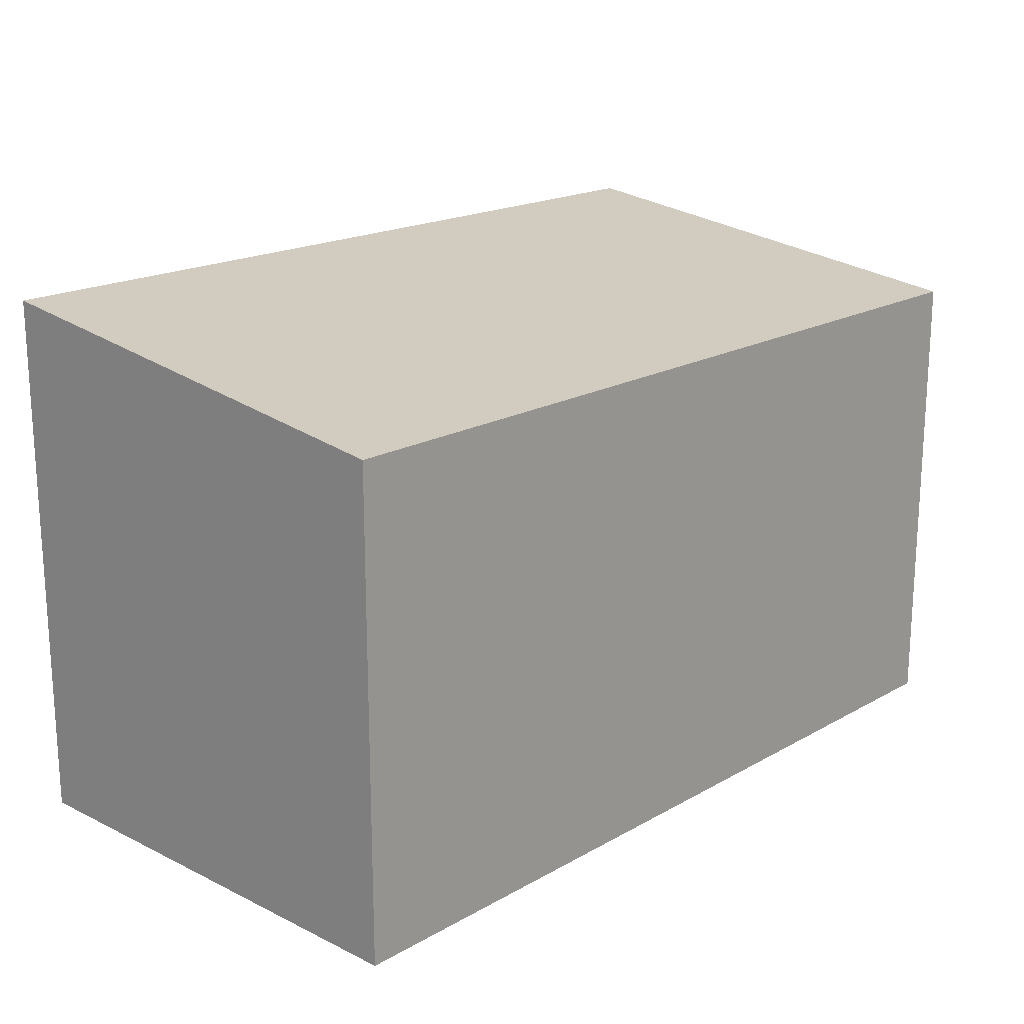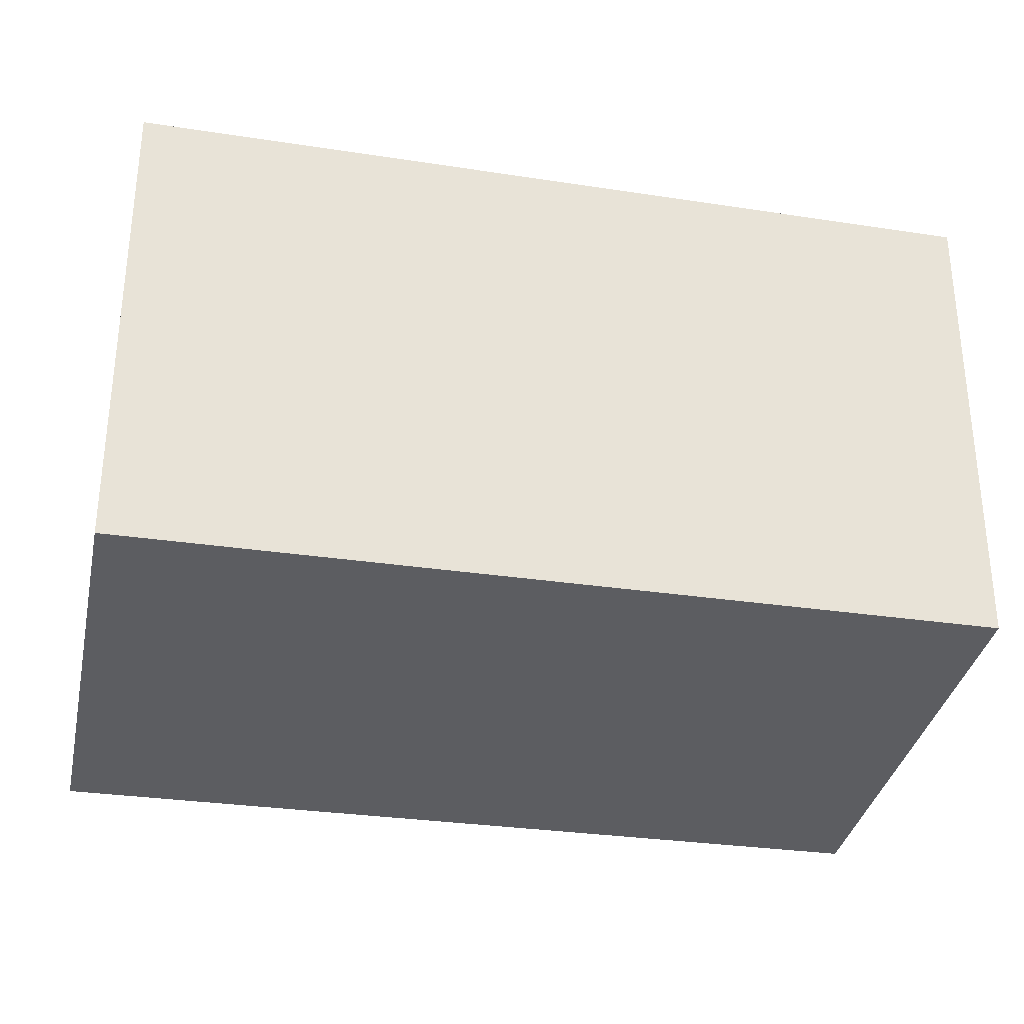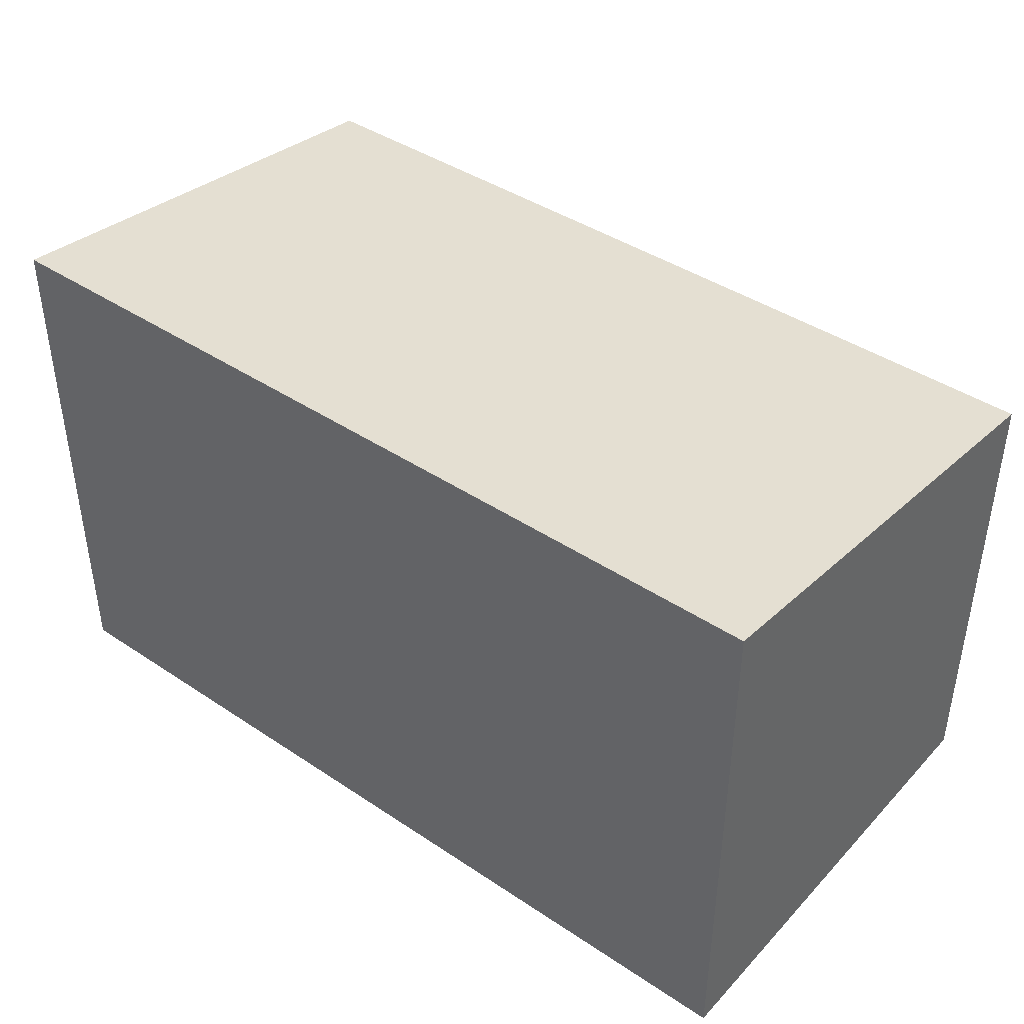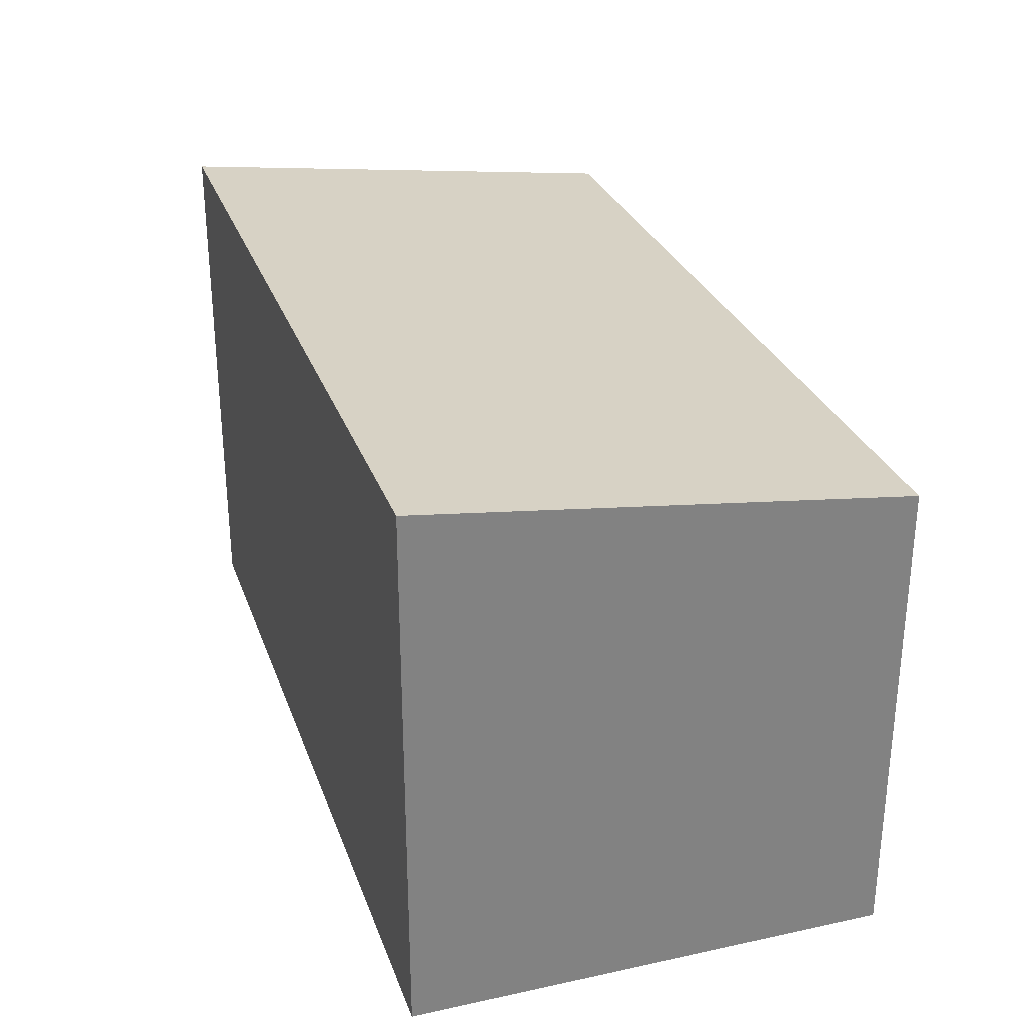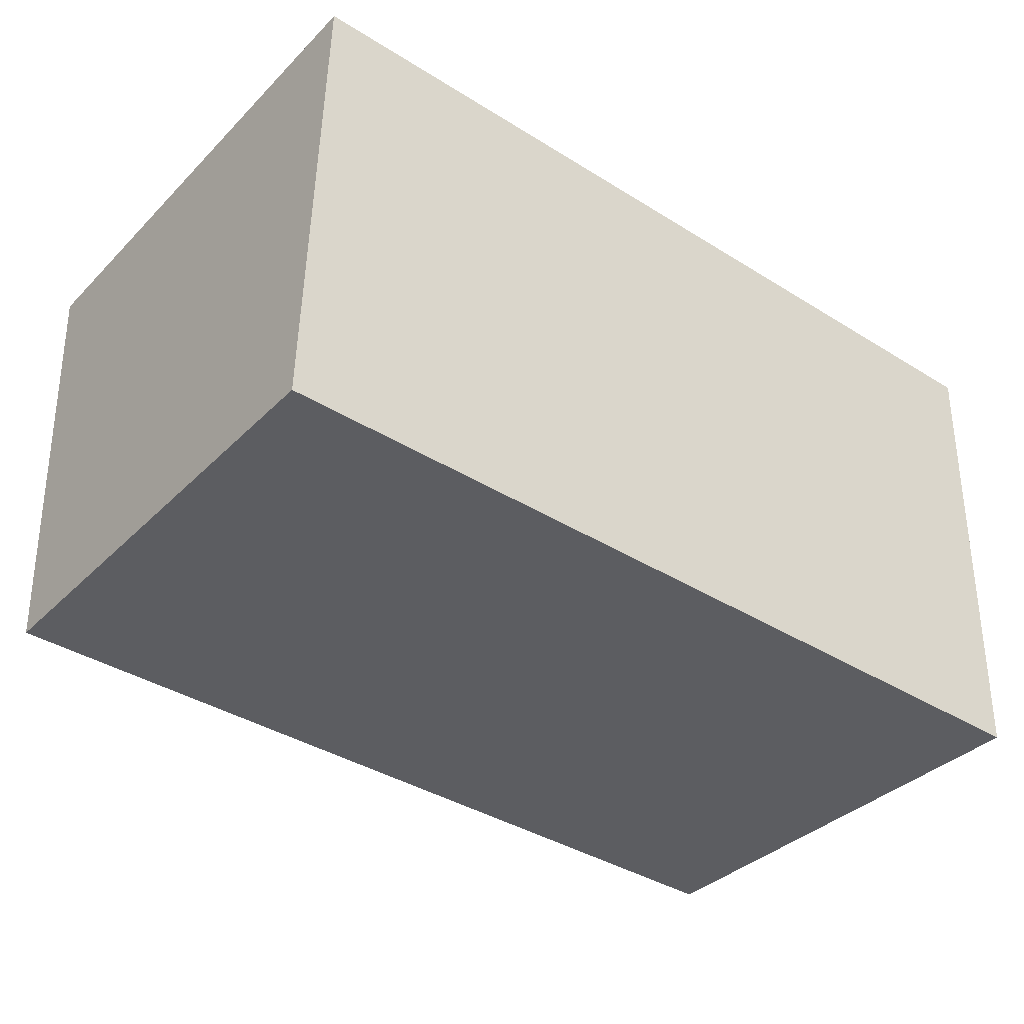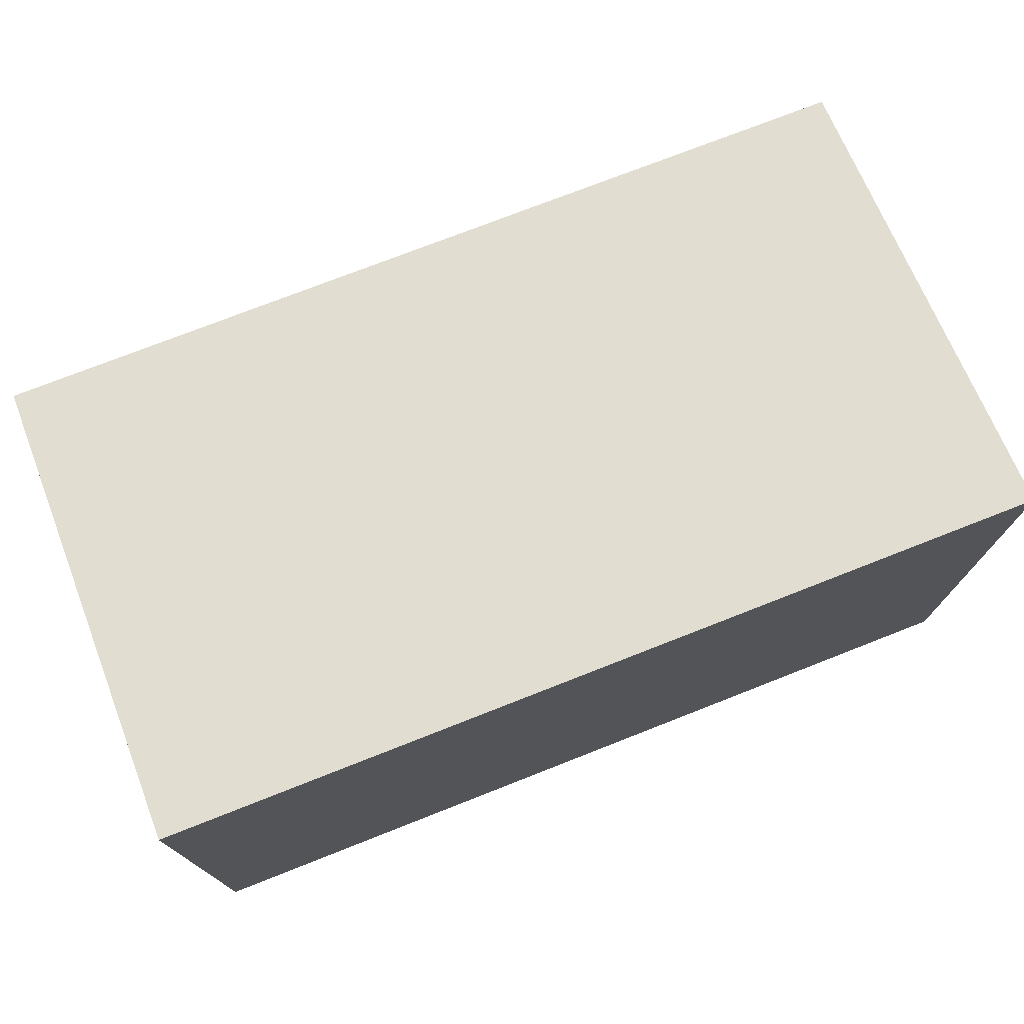
<metadata>
{"format":"obj","ext":"obj","renderer":"f3d","projection":"perspective","resolution":1024,"background":"white","views":[{"elev":18.6,"azim":134.5,"up":"+Y"},{"elev":-37.5,"azim":167.6,"up":"+Z"},{"elev":41.9,"azim":40.3,"up":"+Y"},{"elev":29.1,"azim":73.8,"up":"+Y"},{"elev":-36.0,"azim":-38.1,"up":"+Z"},{"elev":74.6,"azim":-19.9,"up":"+Y"}]}
</metadata>
<code>
v  0 2.996 1.835e-16
v  5.58 3.379 2.85
v  5.5 2.996 -0.15
v  0.08 3.379 3
v  5.58 -1.745e-16 2.85
v  5.5 9.185e-18 -0.15
v  0 0 0
v  0.08 -1.837e-16 3
g defaultobject
f 1 2 3
f 2 1 4
f 5 3 2
f 3 5 6
f 6 1 3
f 1 6 7
f 1 8 4
f 8 1 7
f 8 2 4
f 2 8 5
f 5 7 6
f 7 5 8

</code>
